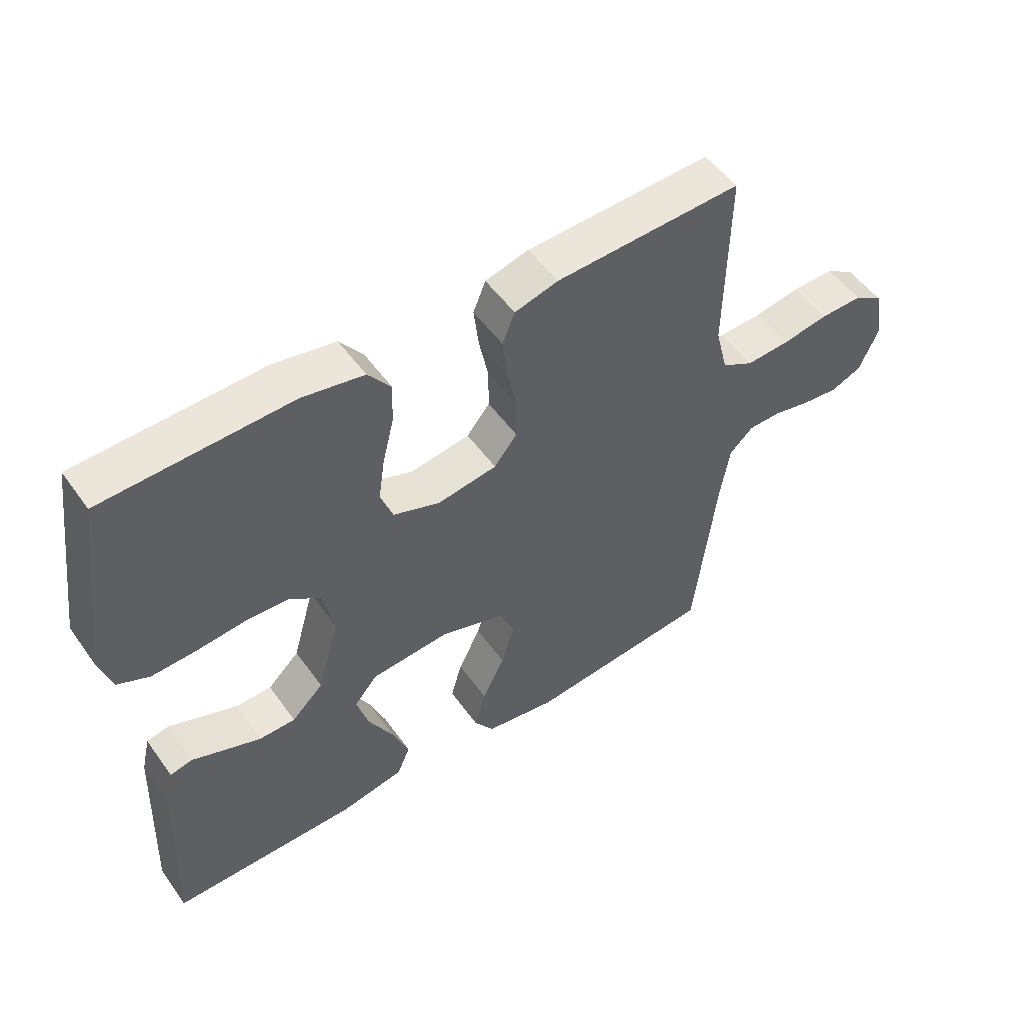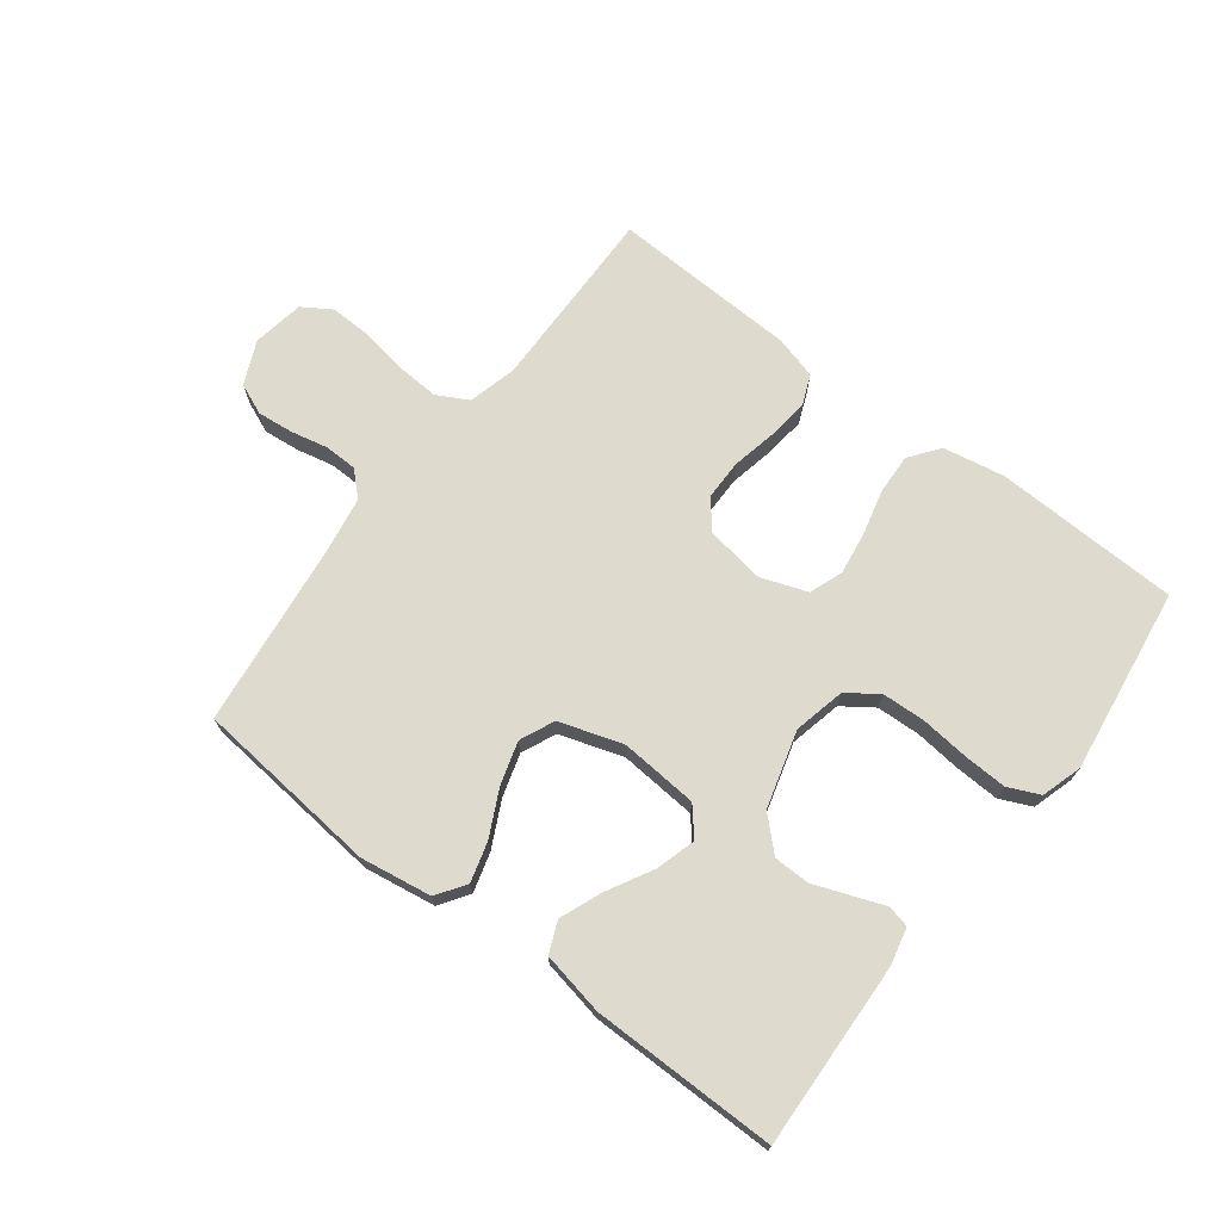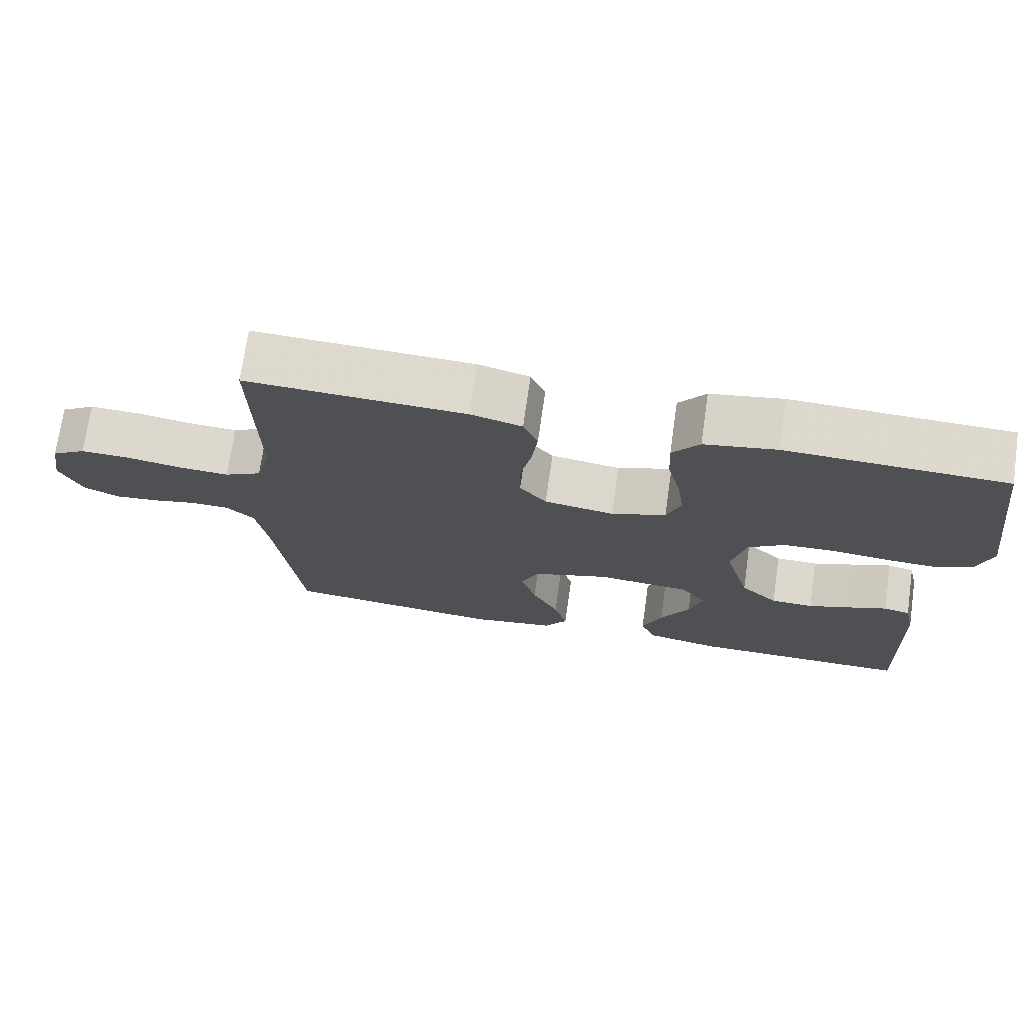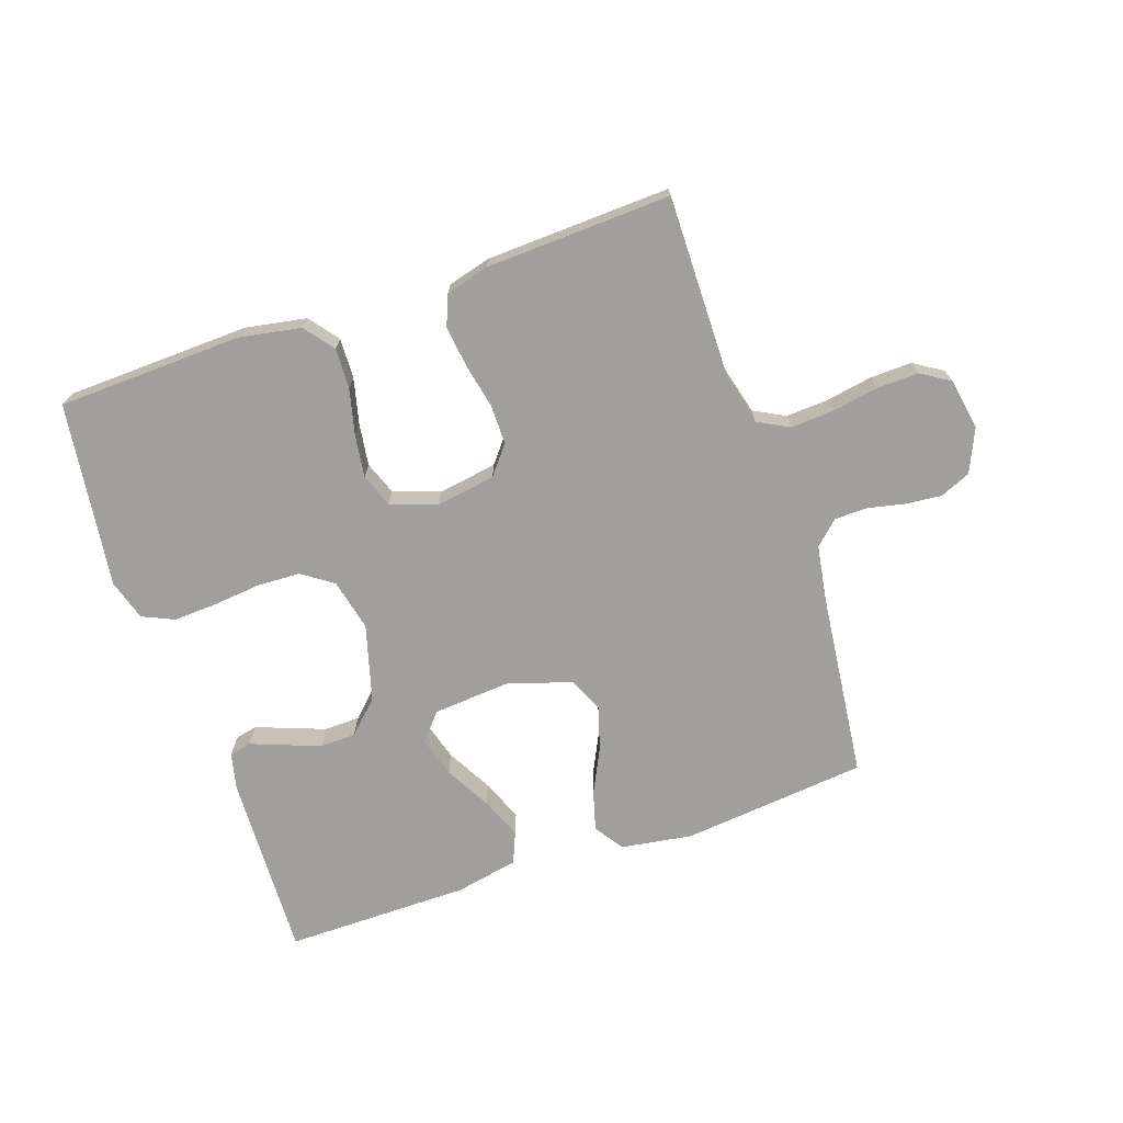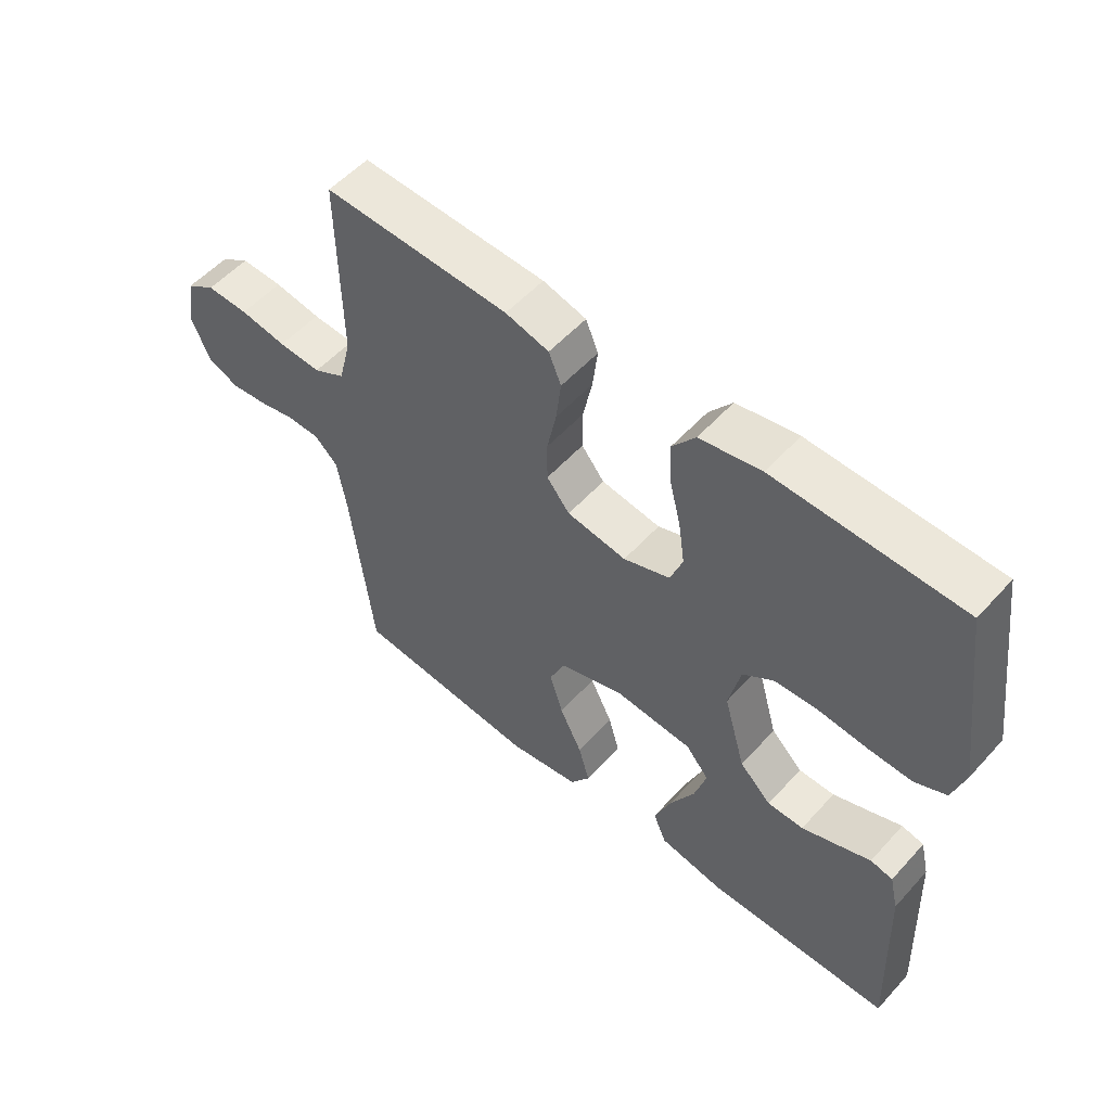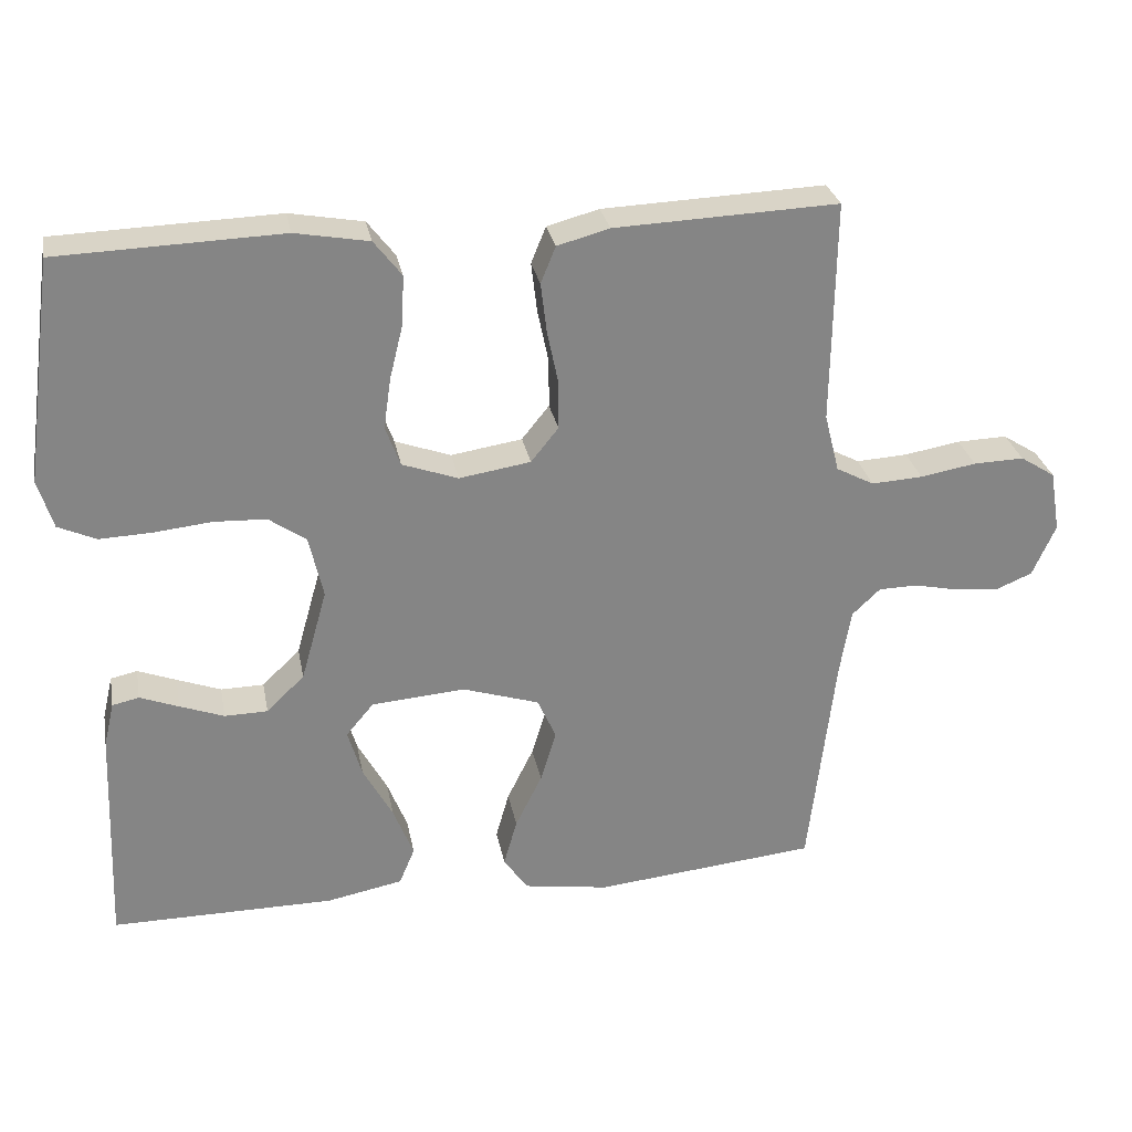
<metadata>
{"format":"obj","ext":"obj","renderer":"f3d","projection":"perspective","resolution":1024,"background":"white","views":[{"elev":51.8,"azim":-34.5,"up":"+Z"},{"elev":71.2,"azim":-142.7,"up":"+Y"},{"elev":72.2,"azim":-171.9,"up":"+Z"},{"elev":-71.2,"azim":19.0,"up":"+Y"},{"elev":54.2,"azim":-138.9,"up":"+Z"},{"elev":28.7,"azim":-10.7,"up":"+Z"}]}
</metadata>
<code>
v -0.5 0.07 -0.5
v -0.488 0.07 -0.2
v -0.474 0.07 -0.14
v -0.438 0.07 -0.132
v -0.386 0.07 -0.152
v -0.327 0.07 -0.174
v -0.269 0.07 -0.173
v -0.218 0.07 -0.124
v -0.183 0.07 0
v -0.202 0.07 0.084
v -0.252 0.07 0.119
v -0.322 0.07 0.122
v -0.399 0.07 0.114
v -0.47 0.07 0.111
v -0.521 0.07 0.134
v -0.541 0.07 0.2
v -0.5 0.07 0.5
v -0.2 0.07 0.51
v -0.101 0.07 0.492
v -0.064 0.07 0.444
v -0.067 0.07 0.378
v -0.085 0.07 0.305
v -0.095 0.07 0.236
v -0.075 0.07 0.182
v 0 0.07 0.155
v 0.096 0.07 0.17
v 0.133 0.07 0.216
v 0.133 0.07 0.281
v 0.118 0.07 0.353
v 0.11 0.07 0.42
v 0.13 0.07 0.469
v 0.2 0.07 0.488
v 0.5 0.07 0.5
v 0.496 0.07 0.2
v 0.516 0.07 0.121
v 0.567 0.07 0.094
v 0.636 0.07 0.098
v 0.711 0.07 0.111
v 0.779 0.07 0.113
v 0.826 0.07 0.083
v 0.84 0.07 0
v 0.809 0.07 -0.07
v 0.759 0.07 -0.091
v 0.701 0.07 -0.085
v 0.641 0.07 -0.072
v 0.588 0.07 -0.073
v 0.55 0.07 -0.109
v 0.535 0.07 -0.2
v 0.5 0.07 -0.5
v 0.2 0.07 -0.53
v 0.085 0.07 -0.512
v 0.053 0.07 -0.465
v 0.071 0.07 -0.401
v 0.107 0.07 -0.328
v 0.128 0.07 -0.258
v 0.103 0.07 -0.202
v 0 0.07 -0.169
v -0.126 0.07 -0.179
v -0.163 0.07 -0.223
v -0.144 0.07 -0.288
v -0.104 0.07 -0.361
v -0.077 0.07 -0.429
v -0.098 0.07 -0.479
v -0.2 0.07 -0.499
v -0.5 0 -0.5
v -0.488 0 -0.2
v -0.474 0 -0.14
v -0.438 0 -0.132
v -0.386 0 -0.152
v -0.327 0 -0.174
v -0.269 0 -0.173
v -0.218 0 -0.124
v -0.183 0 0
v -0.202 0 0.084
v -0.252 0 0.119
v -0.322 0 0.122
v -0.399 0 0.114
v -0.47 0 0.111
v -0.521 0 0.134
v -0.541 0 0.2
v -0.5 0 0.5
v -0.2 0 0.51
v -0.101 0 0.492
v -0.064 0 0.444
v -0.067 0 0.378
v -0.085 0 0.305
v -0.095 0 0.236
v -0.075 0 0.182
v 0 0 0.155
v 0.096 0 0.17
v 0.133 0 0.216
v 0.133 0 0.281
v 0.118 0 0.353
v 0.11 0 0.42
v 0.13 0 0.469
v 0.2 0 0.488
v 0.5 0 0.5
v 0.496 0 0.2
v 0.516 0 0.121
v 0.567 0 0.094
v 0.636 0 0.098
v 0.711 0 0.111
v 0.779 0 0.113
v 0.826 0 0.083
v 0.84 0 0
v 0.809 0 -0.07
v 0.759 0 -0.091
v 0.701 0 -0.085
v 0.641 0 -0.072
v 0.588 0 -0.073
v 0.55 0 -0.109
v 0.535 0 -0.2
v 0.5 0 -0.5
v 0.2 0 -0.53
v 0.085 0 -0.512
v 0.053 0 -0.465
v 0.071 0 -0.401
v 0.107 0 -0.328
v 0.128 0 -0.258
v 0.103 0 -0.202
v 0 0 -0.169
v -0.126 0 -0.179
v -0.163 0 -0.223
v -0.144 0 -0.288
v -0.104 0 -0.361
v -0.077 0 -0.429
v -0.098 0 -0.479
v -0.2 0 -0.499
f 60 61 62 63
f 59 60 63 64
f 51 52 53 54
f 51 54 55
f 48 49 50 51
f 47 48 51 55
f 46 47 55 56
f 42 43 44 45
f 40 41 42 45
f 40 45 46
f 37 38 39 40
f 36 37 40 46
f 35 36 46 56
f 31 32 33 34
f 28 29 30 31
f 28 31 34 35
f 19 20 21 22
f 19 22 23
f 18 19 23
f 17 18 23 24
f 15 16 17 24
f 12 13 14 15
f 11 12 15 24
f 2 3 4 5
f 2 5 6
f 59 64 1 2
f 58 59 2 6
f 57 58 6 7
f 35 56 57
f 35 57 7 8
f 27 28 35
f 26 27 35
f 25 26 35 8
f 10 11 24 25
f 9 10 25
f 8 9 25
f 127 126 125 124
f 128 127 124 123
f 118 117 116 115
f 119 118 115
f 115 114 113 112
f 119 115 112 111
f 120 119 111 110
f 109 108 107 106
f 109 106 105 104
f 110 109 104
f 104 103 102 101
f 110 104 101 100
f 120 110 100 99
f 98 97 96 95
f 95 94 93 92
f 99 98 95 92
f 86 85 84 83
f 87 86 83
f 87 83 82
f 88 87 82 81
f 88 81 80 79
f 79 78 77 76
f 88 79 76 75
f 69 68 67 66
f 70 69 66
f 66 65 128 123
f 70 66 123 122
f 71 70 122 121
f 121 120 99
f 72 71 121 99
f 99 92 91
f 99 91 90
f 72 99 90 89
f 89 88 75 74
f 89 74 73
f 89 73 72
f 1 65 66 2
f 2 66 67 3
f 3 67 68 4
f 4 68 69 5
f 5 69 70 6
f 6 70 71 7
f 7 71 72 8
f 8 72 73 9
f 9 73 74 10
f 10 74 75 11
f 11 75 76 12
f 12 76 77 13
f 13 77 78 14
f 14 78 79 15
f 15 79 80 16
f 16 80 81 17
f 17 81 82 18
f 18 82 83 19
f 19 83 84 20
f 20 84 85 21
f 21 85 86 22
f 22 86 87 23
f 23 87 88 24
f 24 88 89 25
f 25 89 90 26
f 26 90 91 27
f 27 91 92 28
f 28 92 93 29
f 29 93 94 30
f 30 94 95 31
f 31 95 96 32
f 32 96 97 33
f 33 97 98 34
f 34 98 99 35
f 35 99 100 36
f 36 100 101 37
f 37 101 102 38
f 38 102 103 39
f 39 103 104 40
f 40 104 105 41
f 41 105 106 42
f 42 106 107 43
f 43 107 108 44
f 44 108 109 45
f 45 109 110 46
f 46 110 111 47
f 47 111 112 48
f 48 112 113 49
f 49 113 114 50
f 50 114 115 51
f 51 115 116 52
f 52 116 117 53
f 53 117 118 54
f 54 118 119 55
f 55 119 120 56
f 56 120 121 57
f 57 121 122 58
f 58 122 123 59
f 59 123 124 60
f 60 124 125 61
f 61 125 126 62
f 62 126 127 63
f 63 127 128 64
f 64 128 65 1

</code>
